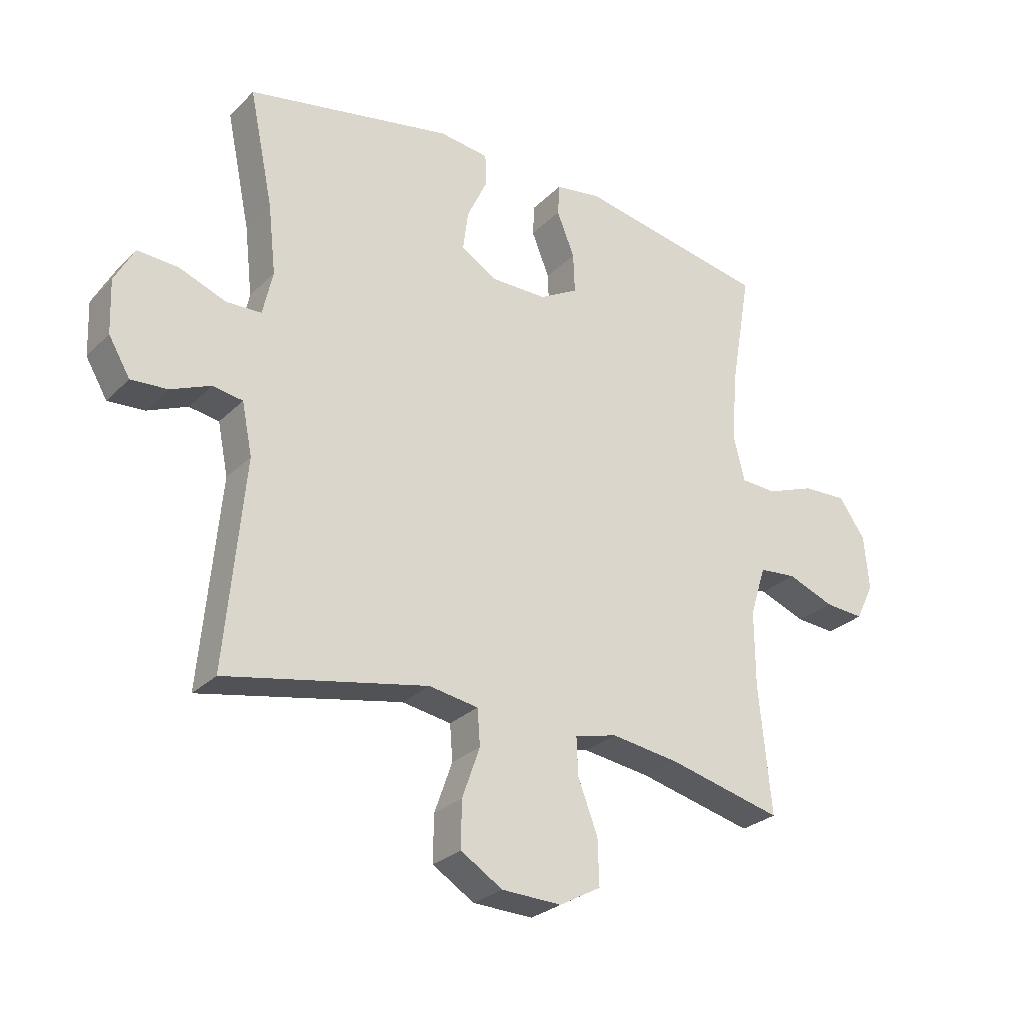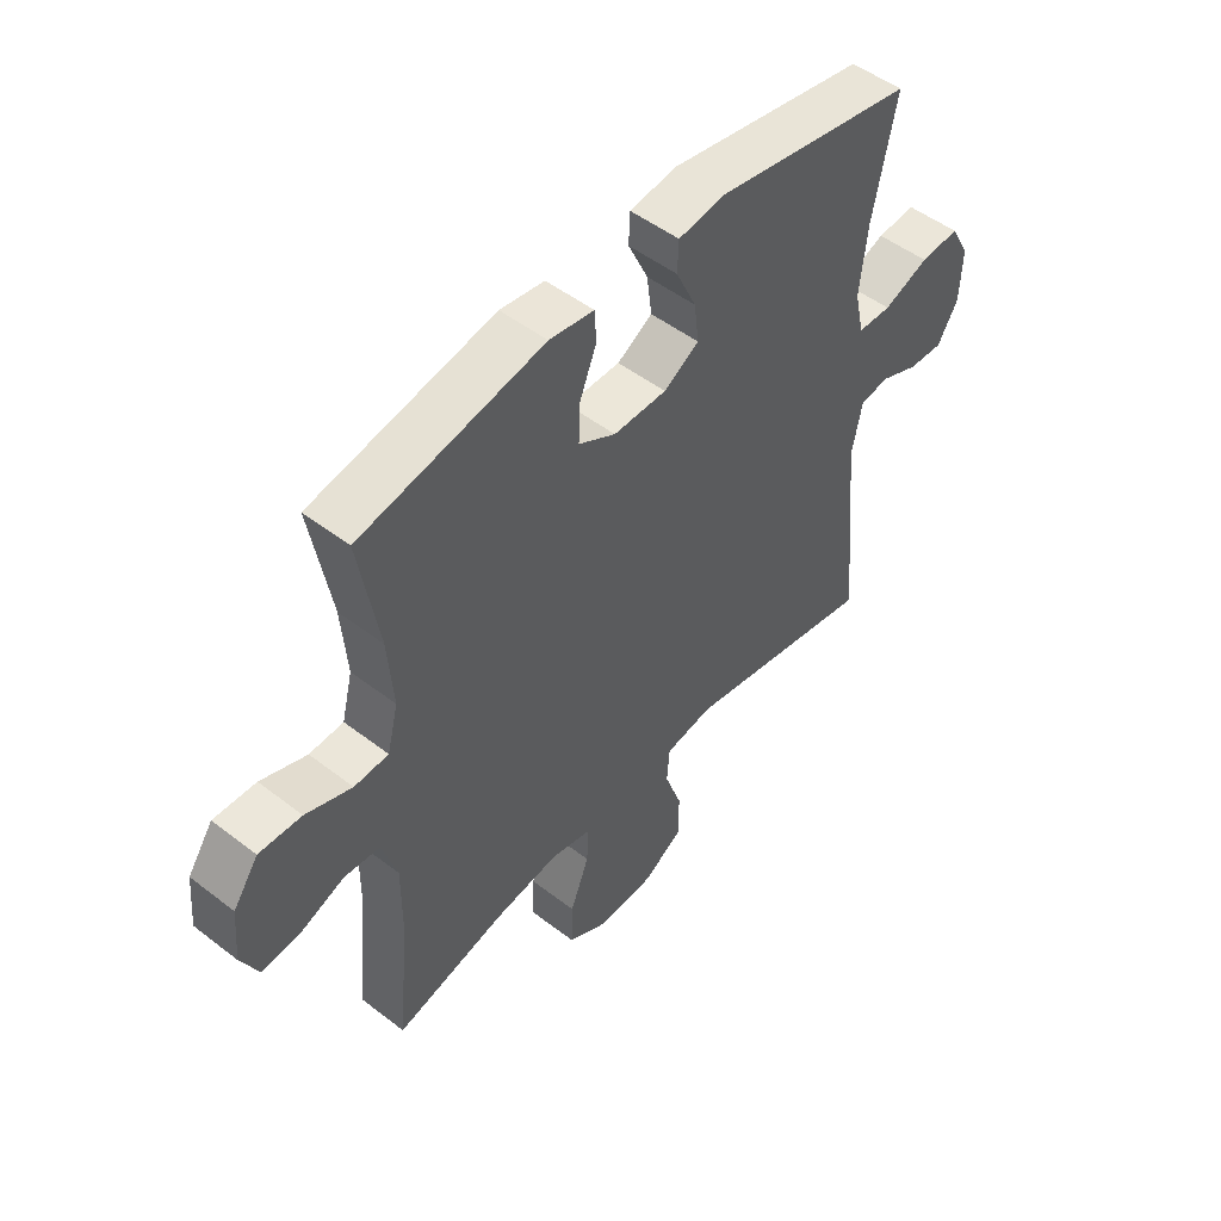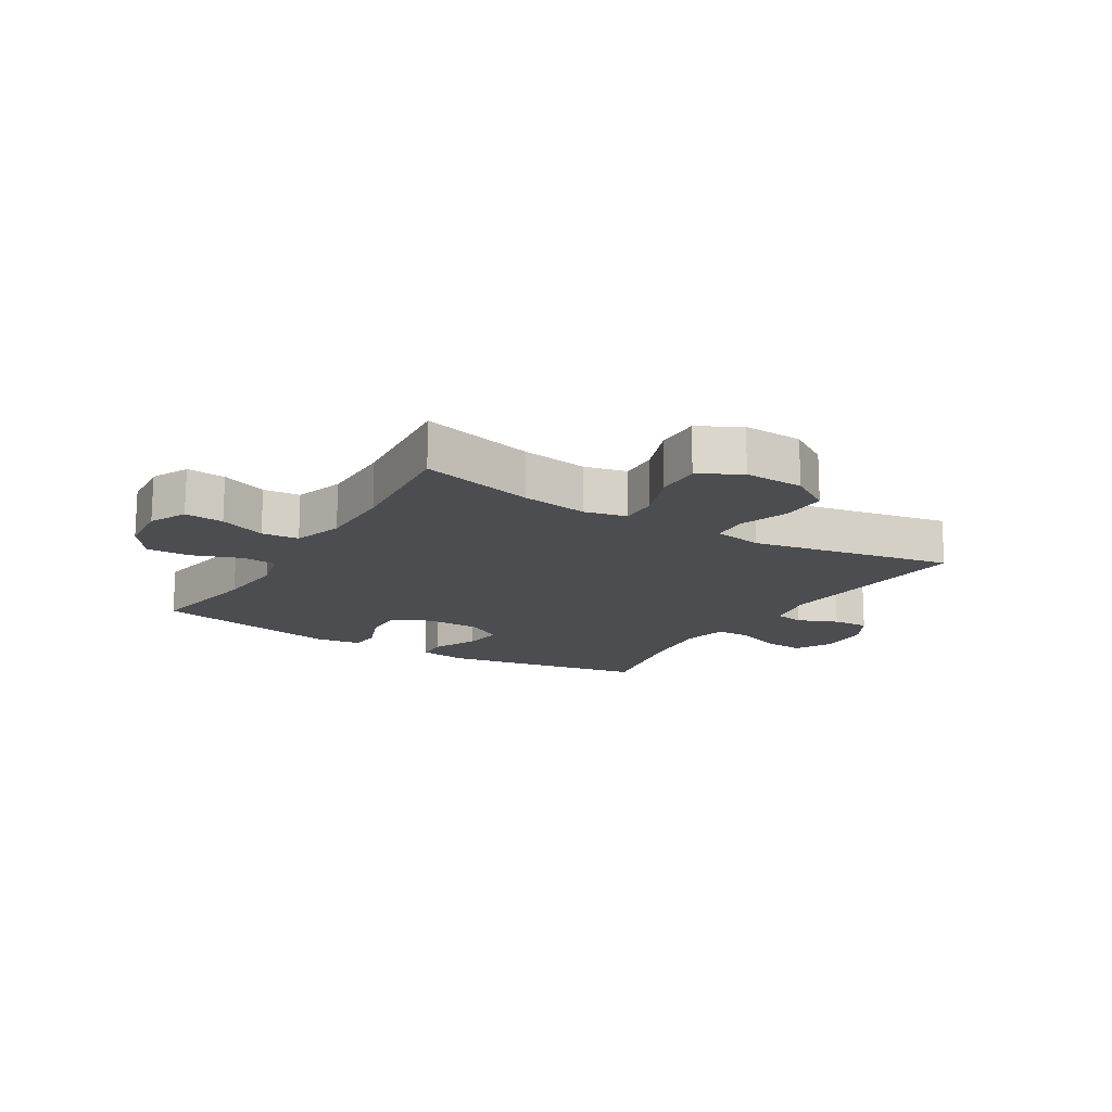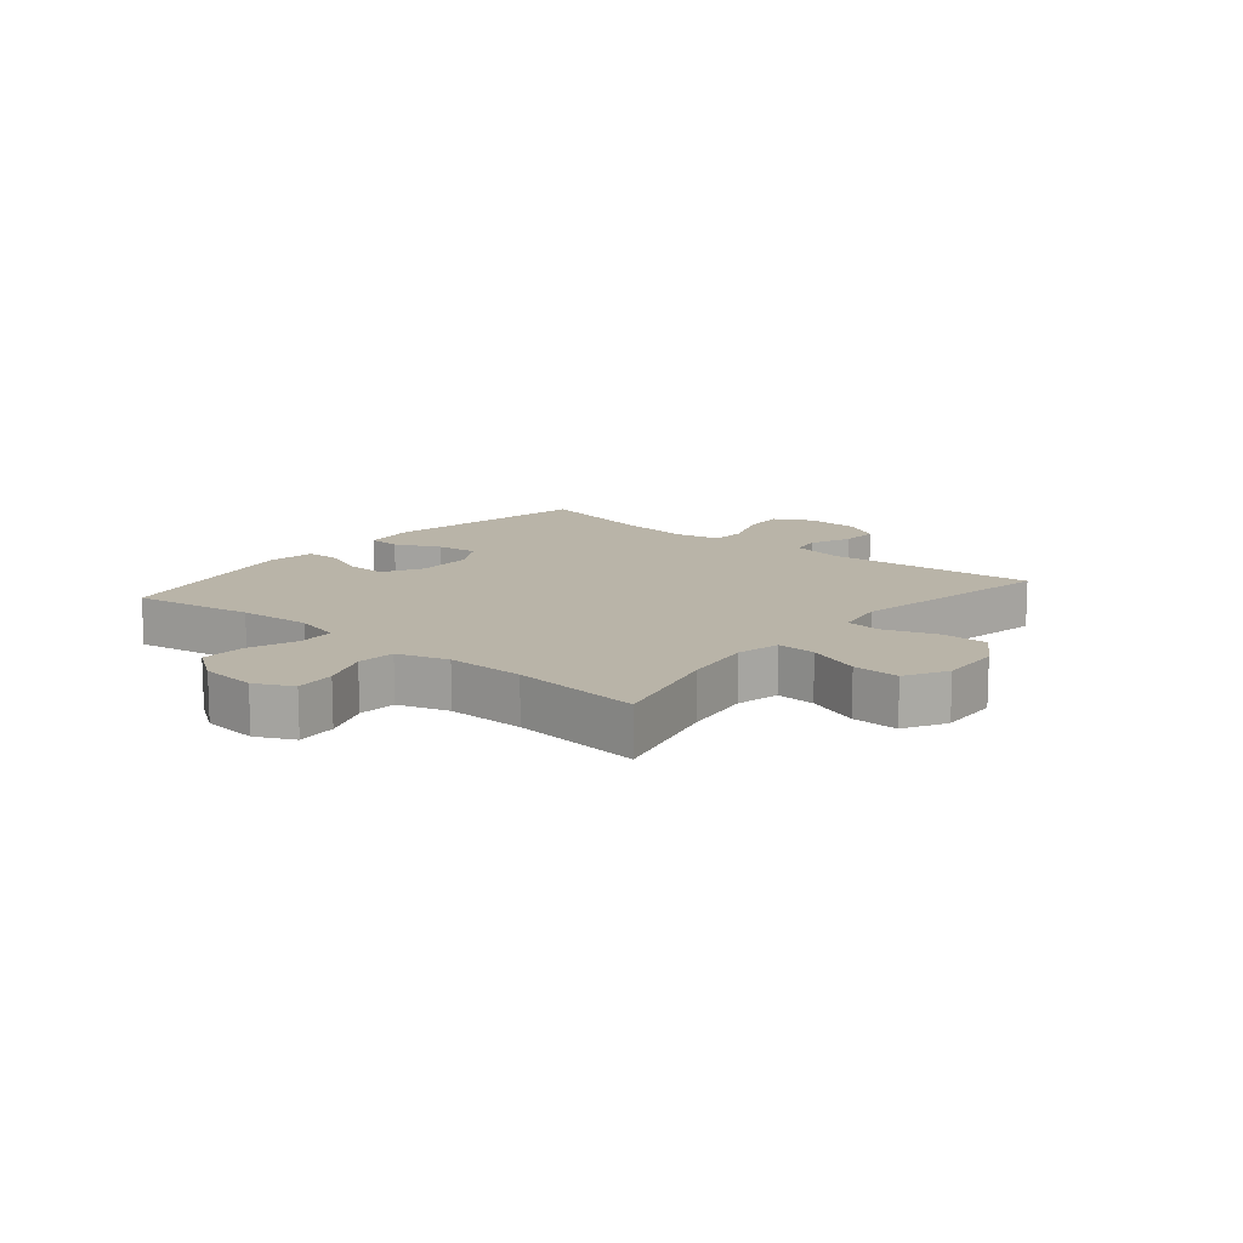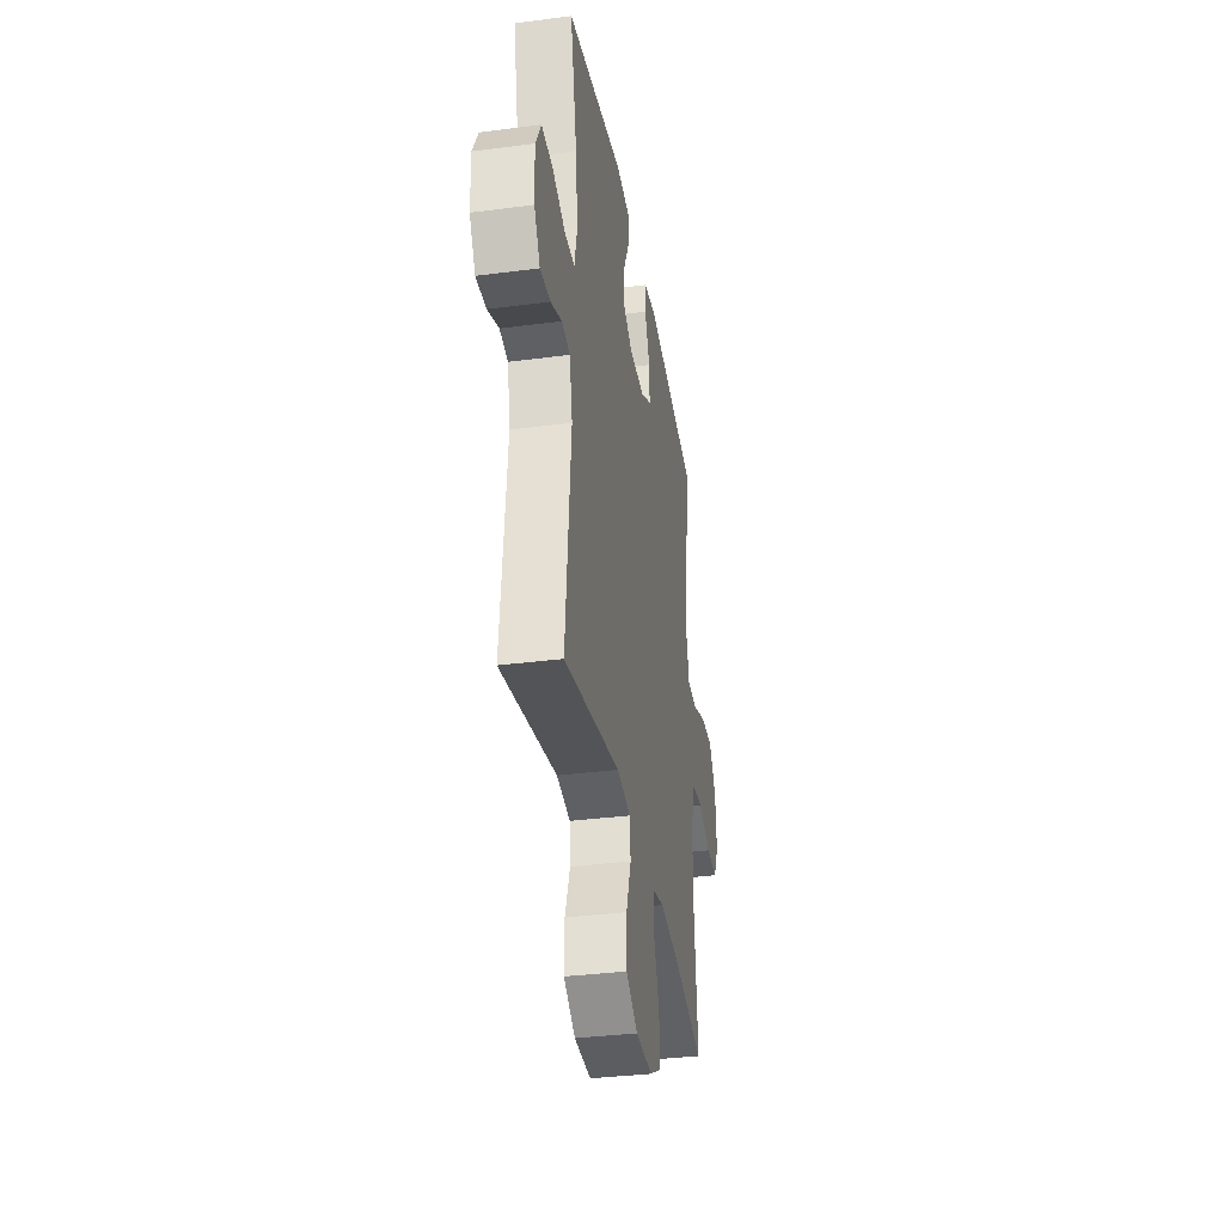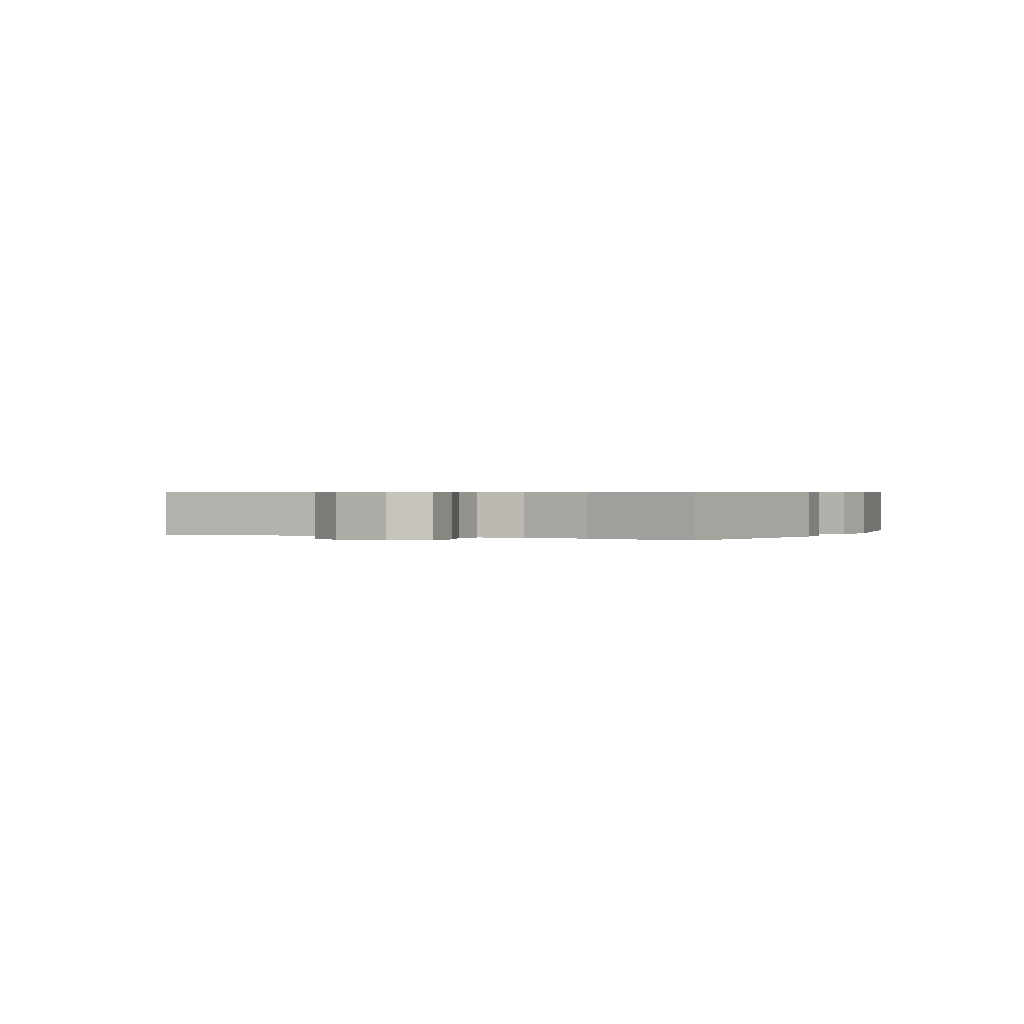
<metadata>
{"format":"obj","ext":"obj","renderer":"f3d","projection":"perspective","resolution":1024,"background":"white","views":[{"elev":-27.2,"azim":-34.3,"up":"+Z"},{"elev":50.2,"azim":130.3,"up":"+Z"},{"elev":-15.7,"azim":148.6,"up":"+Y"},{"elev":13.1,"azim":129.9,"up":"+Y"},{"elev":-34.7,"azim":-80.1,"up":"+Z"},{"elev":0.5,"azim":-63.0,"up":"+Y"}]}
</metadata>
<code>
o path2138_path2138.001
v 0.4713 0.0375 -0.2697
v 0.4707 0.0375 -0.1381
v 0.4978 0.0375 -0.05171
v 0.5622 0.0375 -0.04623
v 0.6427 0.0375 -0.07796
v 0.7103 0.0375 -0.08343
v 0.7414 0.0375 -0.01962
v 0.733 0.0375 0.07459
v 0.6874 0.0375 0.1399
v 0.6114 0.0375 0.137
v 0.5288 0.0375 0.1066
v 0.4675 0.0375 0.1097
v 0.4478 0.0375 0.1882
v 0.4574 0.0375 0.3093
v 0.4927 0.0375 0.5123
v 0.1642 0.0375 0.5768
v 0.0845 0.0375 0.5651
v 0.08124 0.0375 0.5107
v 0.1117 0.0375 0.4345
v 0.1143 0.0375 0.3658
v 0.0478 0.0375 0.3291
v -0.04744 0.0375 0.3295
v -0.1106 0.0375 0.3669
v -0.1018 0.0375 0.4363
v -0.06579 0.0375 0.513
v -0.06801 0.0375 0.5675
v -0.1537 0.0375 0.5788
v -0.5092 0.0375 0.5123
v -0.468 0.0375 0.3117
v -0.4547 0.0375 0.1922
v -0.4718 0.0375 0.1152
v -0.5322 0.0375 0.1133
v -0.6131 0.0375 0.1448
v -0.6835 0.0375 0.1493
v -0.7177 0.0375 0.08625
v -0.7143 0.0375 -0.005908
v -0.6774 0.0375 -0.06906
v -0.6145 0.0375 -0.06514
v -0.5456 0.0375 -0.03638
v -0.494 0.0375 -0.04513
v -0.4761 0.0375 -0.1341
v -0.5092 0.0375 -0.4894
v -0.1609 0.0375 -0.4213
v -0.07585 0.0375 -0.4358
v -0.07115 0.0375 -0.4977
v -0.1019 0.0375 -0.5844
v -0.103 0.0375 -0.6638
v -0.03096 0.0375 -0.7092
v 0.07243 0.0375 -0.7132
v 0.144 0.0375 -0.6739
v 0.1417 0.0375 -0.5951
v 0.1077 0.0375 -0.5055
v 0.1052 0.0375 -0.4399
v 0.1784 0.0375 -0.423
v 0.2952 0.0375 -0.4401
v 0.4927 0.0375 -0.4894
v 0.4713 -0.0375 -0.2697
v 0.4707 -0.0375 -0.1381
v 0.4978 -0.0375 -0.05171
v 0.5622 -0.0375 -0.04623
v 0.6427 -0.0375 -0.07796
v 0.7103 -0.0375 -0.08343
v 0.7414 -0.0375 -0.01962
v 0.733 -0.0375 0.07459
v 0.6874 -0.0375 0.1399
v 0.6114 -0.0375 0.137
v 0.5288 -0.0375 0.1066
v 0.4675 -0.0375 0.1097
v 0.4478 -0.0375 0.1882
v 0.4574 -0.0375 0.3093
v 0.4927 -0.0375 0.5123
v 0.1642 -0.0375 0.5768
v 0.0845 -0.0375 0.5651
v 0.08124 -0.0375 0.5107
v 0.1117 -0.0375 0.4345
v 0.1143 -0.0375 0.3658
v 0.0478 -0.0375 0.3291
v -0.04744 -0.0375 0.3295
v -0.1106 -0.0375 0.3669
v -0.1018 -0.0375 0.4363
v -0.06579 -0.0375 0.513
v -0.06801 -0.0375 0.5675
v -0.1537 -0.0375 0.5788
v -0.5092 -0.0375 0.5123
v -0.468 -0.0375 0.3117
v -0.4547 -0.0375 0.1922
v -0.4718 -0.0375 0.1152
v -0.5322 -0.0375 0.1133
v -0.6131 -0.0375 0.1448
v -0.6835 -0.0375 0.1493
v -0.7177 -0.0375 0.08625
v -0.7143 -0.0375 -0.005908
v -0.6774 -0.0375 -0.06906
v -0.6145 -0.0375 -0.06514
v -0.5456 -0.0375 -0.03638
v -0.494 -0.0375 -0.04513
v -0.4761 -0.0375 -0.1341
v -0.5092 -0.0375 -0.4894
v -0.1609 -0.0375 -0.4213
v -0.07585 -0.0375 -0.4358
v -0.07115 -0.0375 -0.4977
v -0.1019 -0.0375 -0.5844
v -0.103 -0.0375 -0.6638
v -0.03096 -0.0375 -0.7092
v 0.07243 -0.0375 -0.7132
v 0.144 -0.0375 -0.6739
v 0.1417 -0.0375 -0.5951
v 0.1077 -0.0375 -0.5055
v 0.1052 -0.0375 -0.4399
v 0.1784 -0.0375 -0.423
v 0.2952 -0.0375 -0.4401
v 0.4927 -0.0375 -0.4894
v -0.06801 0.0375 0.5675
v -0.06801 0.0375 0.5675
v -0.1537 0.0375 0.5788
v 0.1642 0.0375 0.5768
v 0.0845 0.0375 0.5651
v 0.0845 0.0375 0.5651
v -0.06579 0.0375 0.513
v 0.08124 0.0375 0.5107
v 0.4927 0.0375 0.5123
v 0.4927 0.0375 0.5123
v -0.5092 0.0375 0.5123
v -0.5092 0.0375 0.5123
v -0.1018 0.0375 0.4363
v 0.1117 0.0375 0.4345
v -0.1106 0.0375 0.3669
v -0.1106 0.0375 0.3669
v 0.1143 0.0375 0.3658
v 0.1143 0.0375 0.3658
v -0.468 0.0375 0.3117
v 0.4574 0.0375 0.3093
v -0.04744 0.0375 0.3295
v 0.0478 0.0375 0.3291
v -0.4547 0.0375 0.1922
v 0.4478 0.0375 0.1882
v -0.4718 0.0375 0.1152
v -0.4718 0.0375 0.1152
v 0.4675 0.0375 0.1097
v 0.4675 0.0375 0.1097
v -0.6131 0.0375 0.1448
v -0.6835 0.0375 0.1493
v -0.6835 0.0375 0.1493
v -0.7177 0.0375 0.08625
v -0.5322 0.0375 0.1133
v 0.733 0.0375 0.07459
v 0.6874 0.0375 0.1399
v 0.6114 0.0375 0.137
v 0.5288 0.0375 0.1066
v -0.7143 0.0375 -0.005908
v 0.7414 0.0375 -0.01962
v -0.6774 0.0375 -0.06906
v -0.6774 0.0375 -0.06906
v 0.7103 0.0375 -0.08343
v 0.7103 0.0375 -0.08343
v -0.5456 0.0375 -0.03638
v -0.494 0.0375 -0.04513
v -0.494 0.0375 -0.04513
v -0.6145 0.0375 -0.06514
v -0.4761 0.0375 -0.1341
v 0.6427 0.0375 -0.07796
v 0.5622 0.0375 -0.04623
v 0.4978 0.0375 -0.05171
v 0.4978 0.0375 -0.05171
v 0.4707 0.0375 -0.1381
v 0.4713 0.0375 -0.2697
v -0.1609 0.0375 -0.4213
v -0.07585 0.0375 -0.4358
v -0.07585 0.0375 -0.4358
v 0.1784 0.0375 -0.423
v 0.2952 0.0375 -0.4401
v 0.1052 0.0375 -0.4399
v 0.1052 0.0375 -0.4399
v -0.07115 0.0375 -0.4977
v 0.1077 0.0375 -0.5055
v -0.5092 0.0375 -0.4894
v -0.5092 0.0375 -0.4894
v 0.4927 0.0375 -0.4894
v 0.4927 0.0375 -0.4894
v -0.1019 0.0375 -0.5844
v 0.1417 0.0375 -0.5951
v -0.103 0.0375 -0.6638
v 0.144 0.0375 -0.6739
v 0.144 0.0375 -0.6739
v -0.03096 0.0375 -0.7092
v 0.07243 0.0375 -0.7132
v -0.06801 -0.0375 0.5675
v -0.06801 -0.0375 0.5675
v -0.1537 -0.0375 0.5788
v 0.1642 -0.0375 0.5768
v 0.0845 -0.0375 0.5651
v 0.0845 -0.0375 0.5651
v -0.06579 -0.0375 0.513
v 0.08124 -0.0375 0.5107
v 0.4927 -0.0375 0.5123
v 0.4927 -0.0375 0.5123
v -0.5092 -0.0375 0.5123
v -0.5092 -0.0375 0.5123
v -0.1018 -0.0375 0.4363
v 0.1117 -0.0375 0.4345
v -0.1106 -0.0375 0.3669
v -0.1106 -0.0375 0.3669
v 0.1143 -0.0375 0.3658
v 0.1143 -0.0375 0.3658
v -0.468 -0.0375 0.3117
v 0.4574 -0.0375 0.3093
v -0.04744 -0.0375 0.3295
v 0.0478 -0.0375 0.3291
v -0.4547 -0.0375 0.1922
v 0.4478 -0.0375 0.1882
v -0.4718 -0.0375 0.1152
v -0.4718 -0.0375 0.1152
v 0.4675 -0.0375 0.1097
v 0.4675 -0.0375 0.1097
v -0.6131 -0.0375 0.1448
v -0.6835 -0.0375 0.1493
v -0.6835 -0.0375 0.1493
v -0.7177 -0.0375 0.08625
v -0.5322 -0.0375 0.1133
v 0.733 -0.0375 0.07459
v 0.6874 -0.0375 0.1399
v 0.6114 -0.0375 0.137
v 0.5288 -0.0375 0.1066
v -0.7143 -0.0375 -0.005908
v 0.7414 -0.0375 -0.01962
v -0.6774 -0.0375 -0.06906
v -0.6774 -0.0375 -0.06906
v 0.7103 -0.0375 -0.08343
v 0.7103 -0.0375 -0.08343
v -0.5456 -0.0375 -0.03638
v -0.494 -0.0375 -0.04513
v -0.494 -0.0375 -0.04513
v -0.6145 -0.0375 -0.06514
v -0.4761 -0.0375 -0.1341
v 0.6427 -0.0375 -0.07796
v 0.5622 -0.0375 -0.04623
v 0.4978 -0.0375 -0.05171
v 0.4978 -0.0375 -0.05171
v 0.4707 -0.0375 -0.1381
v 0.4713 -0.0375 -0.2697
v -0.1609 -0.0375 -0.4213
v -0.07585 -0.0375 -0.4358
v -0.07585 -0.0375 -0.4358
v 0.1784 -0.0375 -0.423
v 0.2952 -0.0375 -0.4401
v 0.1052 -0.0375 -0.4399
v 0.1052 -0.0375 -0.4399
v -0.07115 -0.0375 -0.4977
v 0.1077 -0.0375 -0.5055
v -0.5092 -0.0375 -0.4894
v -0.5092 -0.0375 -0.4894
v 0.4927 -0.0375 -0.4894
v 0.4927 -0.0375 -0.4894
v -0.1019 -0.0375 -0.5844
v 0.1417 -0.0375 -0.5951
v -0.103 -0.0375 -0.6638
v 0.144 -0.0375 -0.6739
v 0.144 -0.0375 -0.6739
v -0.03096 -0.0375 -0.7092
v 0.07243 -0.0375 -0.7132
f 245 240 244
f 248 246 242
f 222 220 221
f 210 208 213
f 231 234 207
f 189 205 199
f 194 190 191
f 225 235 228
f 260 255 259
f 244 239 208
f 205 201 199
f 218 224 215
f 256 259 254
f 200 190 194
f 235 220 236
f 242 246 208
f 248 249 246
f 203 206 200
f 209 201 205
f 230 231 219
f 259 255 254
f 241 234 250
f 240 245 252
f 208 239 213
f 197 205 189
f 219 231 211
f 213 239 237
f 223 236 222
f 241 242 207
f 208 210 203
f 211 231 207
f 220 235 225
f 213 237 223
f 254 255 249
f 200 195 190
f 207 242 208
f 254 249 248
f 246 244 208
f 211 207 209
f 233 215 224
f 206 195 200
f 209 207 201
f 189 193 187
f 233 230 215
f 199 193 189
f 226 233 224
f 239 244 240
f 234 241 207
f 255 260 257
f 222 236 220
f 223 237 236
f 216 218 215
f 206 203 210
f 215 230 219
f 114 27 83 188
f 16 118 192 72
f 25 26 82 81
f 17 18 74 73
f 122 16 72 196
f 27 124 198 83
f 24 25 81 80
f 18 19 75 74
f 128 24 80 202
f 19 130 204 75
f 28 29 85 84
f 14 15 71 70
f 22 23 79 78
f 20 21 77 76
f 21 22 78 77
f 29 30 86 85
f 13 14 70 69
f 30 138 212 86
f 140 13 69 214
f 33 143 217 89
f 34 35 91 90
f 32 33 89 88
f 8 9 65 64
f 9 10 66 65
f 10 11 67 66
f 31 32 88 87
f 11 12 68 67
f 35 36 92 91
f 7 8 64 63
f 36 153 227 92
f 155 7 63 229
f 39 158 232 95
f 38 39 95 94
f 37 38 94 93
f 40 41 97 96
f 5 6 62 61
f 4 5 61 60
f 164 4 60 238
f 2 3 59 58
f 1 2 58 57
f 43 169 243 99
f 54 55 111 110
f 173 54 110 247
f 44 45 101 100
f 52 53 109 108
f 177 43 99 251
f 41 42 98 97
f 179 1 57 253
f 55 56 112 111
f 45 46 102 101
f 51 52 108 107
f 46 47 103 102
f 184 51 107 258
f 47 48 104 103
f 49 50 106 105
f 48 49 105 104
f 171 170 166
f 174 168 172
f 148 147 146
f 136 139 134
f 157 133 160
f 115 125 131
f 120 117 116
f 151 154 161
f 186 185 181
f 170 134 165
f 131 125 127
f 144 141 150
f 182 180 185
f 126 120 116
f 161 162 146
f 168 134 172
f 174 172 175
f 129 126 132
f 135 131 127
f 156 145 157
f 185 180 181
f 167 176 160
f 166 178 171
f 134 139 165
f 123 115 131
f 145 137 157
f 139 163 165
f 149 148 162
f 167 133 168
f 134 129 136
f 137 133 157
f 146 151 161
f 139 149 163
f 180 175 181
f 126 116 121
f 133 134 168
f 180 174 175
f 172 134 170
f 137 135 133
f 159 150 141
f 132 126 121
f 135 127 133
f 115 113 119
f 159 141 156
f 125 115 119
f 152 150 159
f 165 166 170
f 160 133 167
f 181 183 186
f 148 146 162
f 149 162 163
f 142 141 144
f 132 136 129
f 141 145 156

</code>
